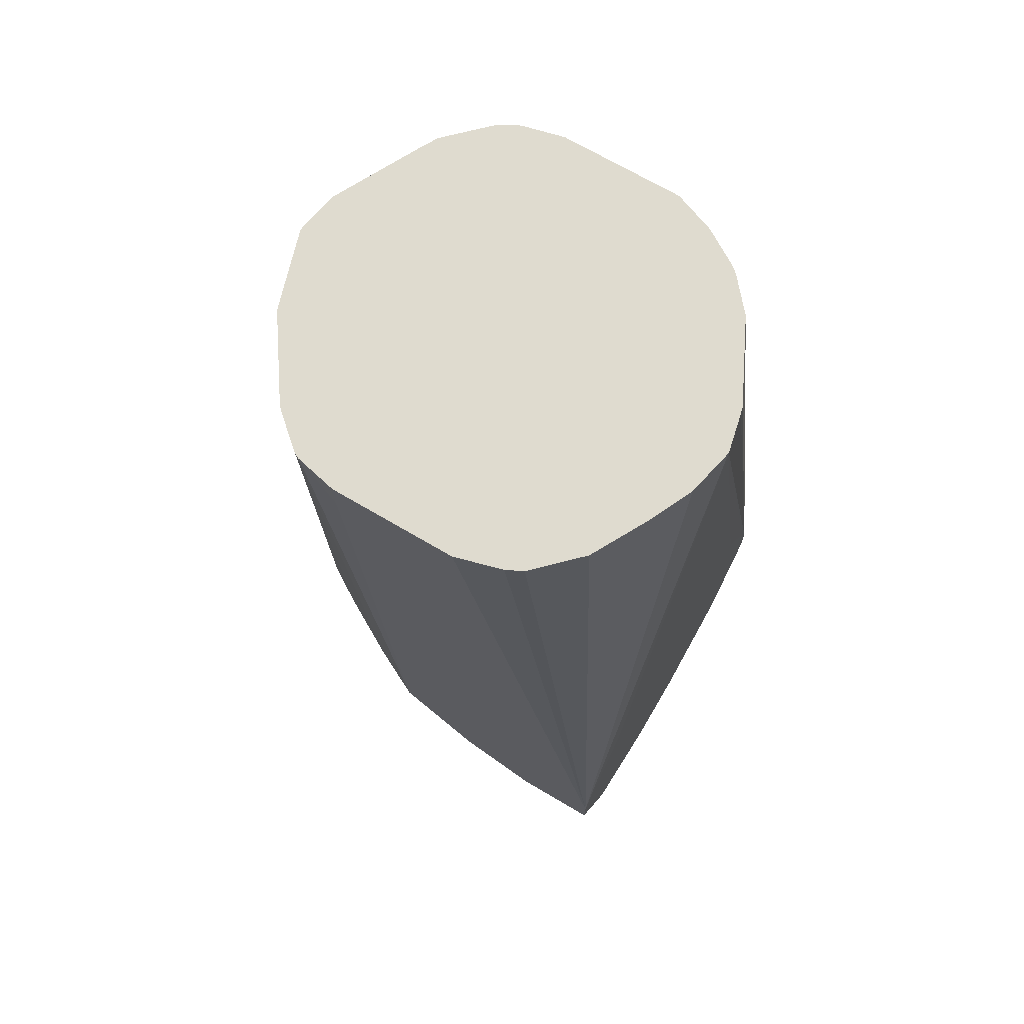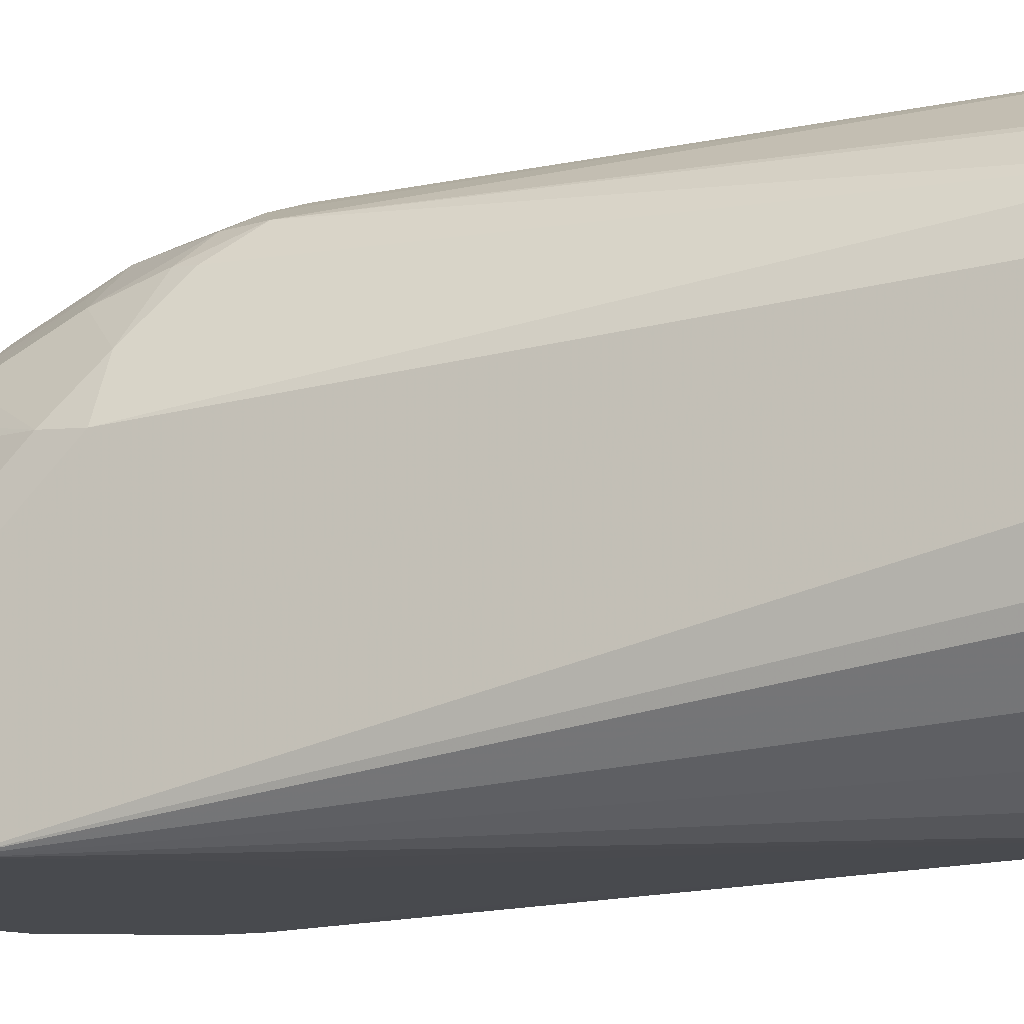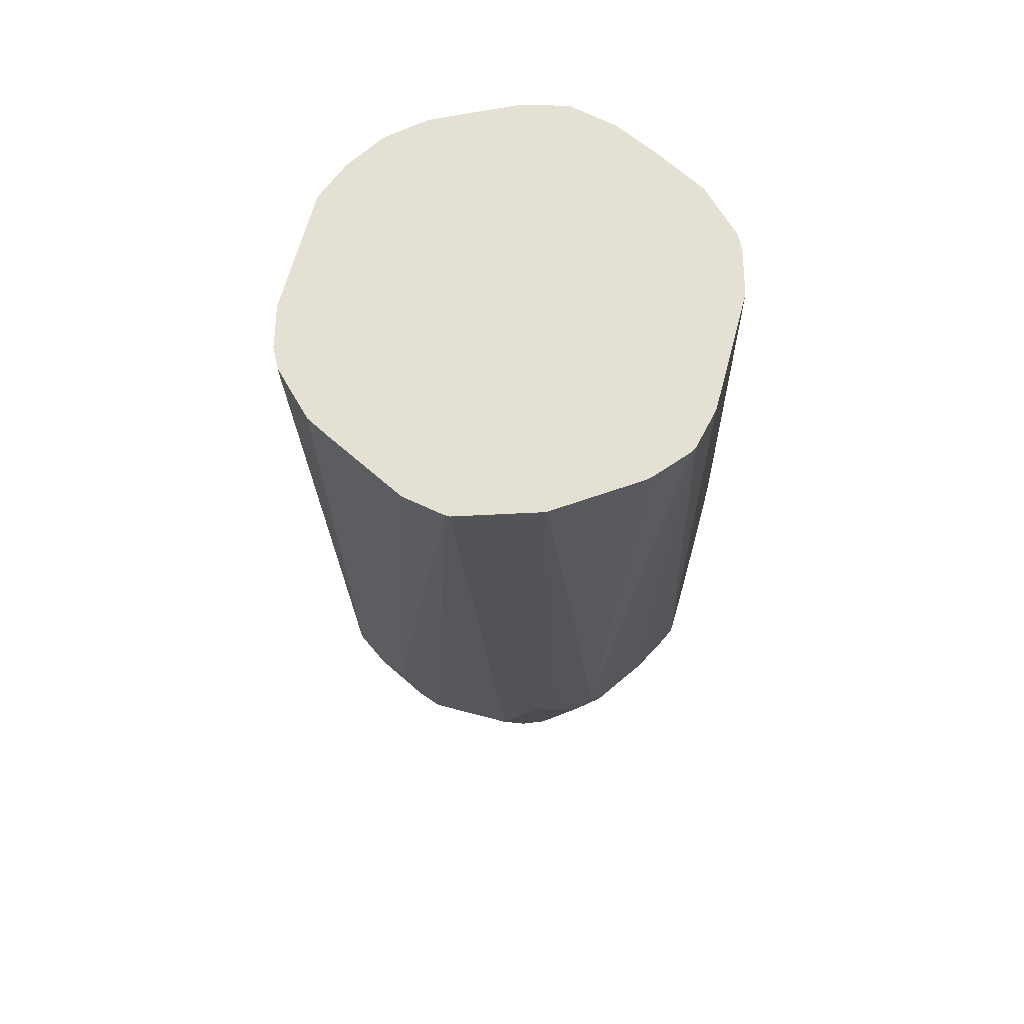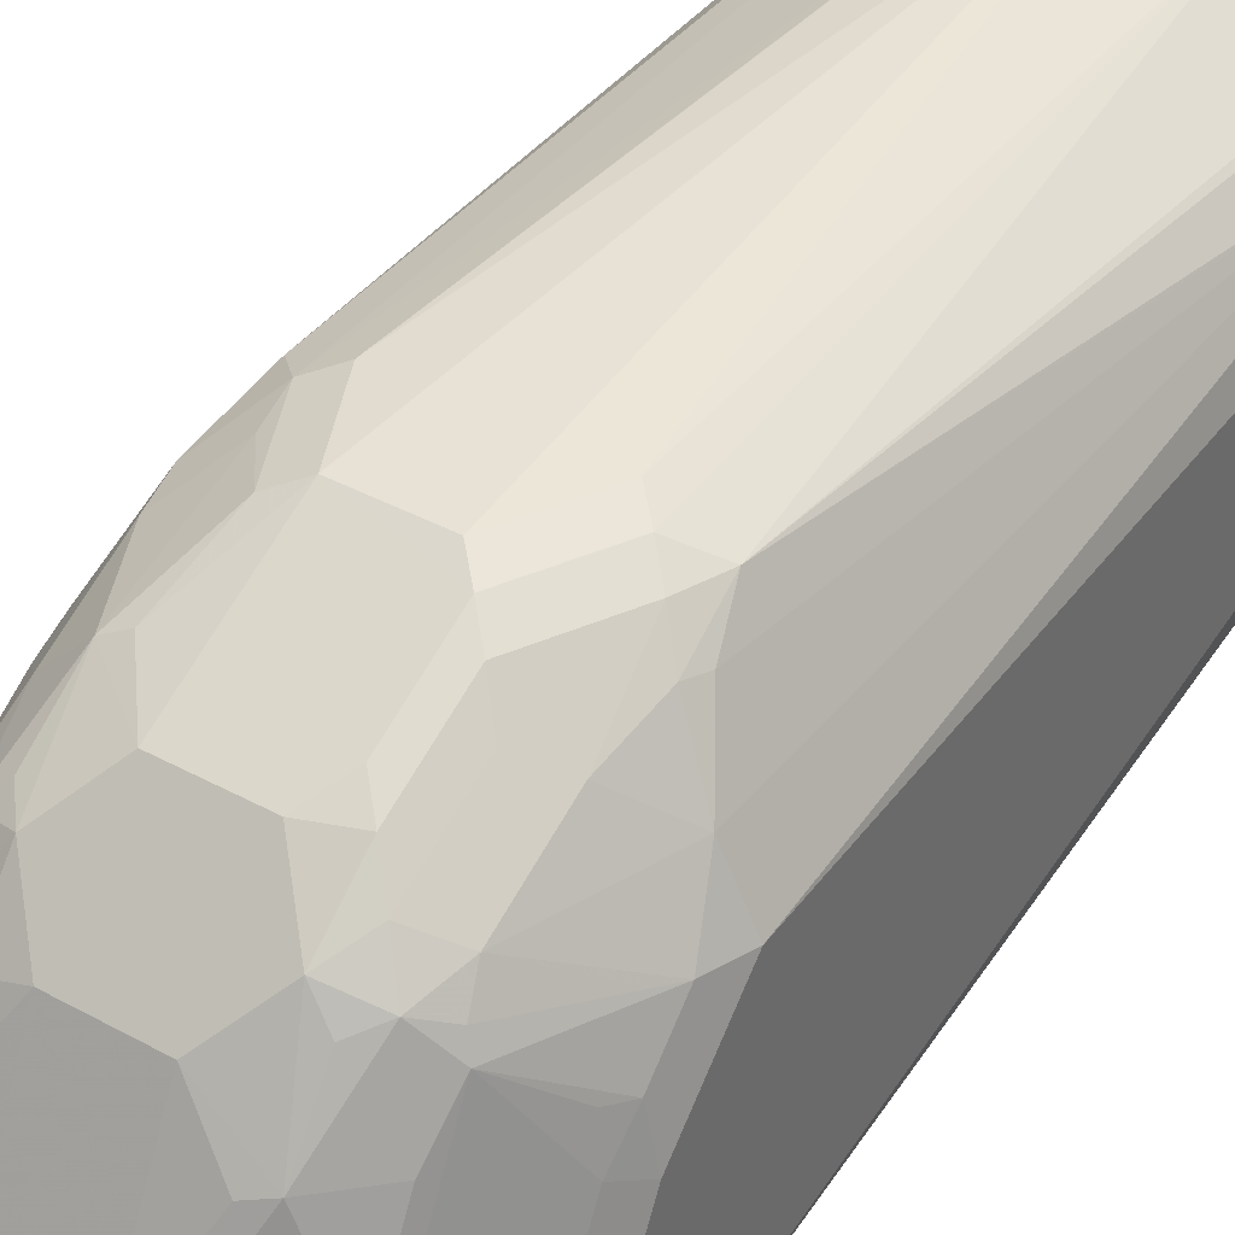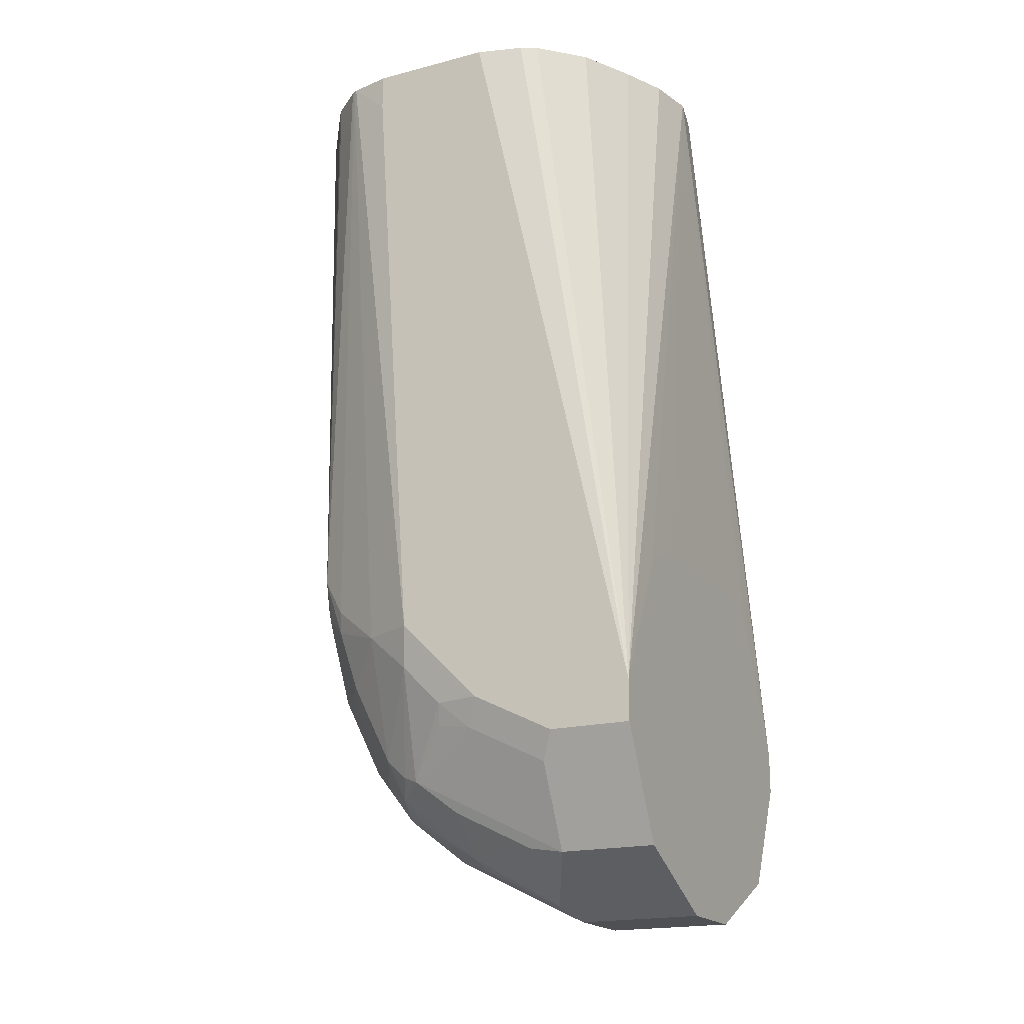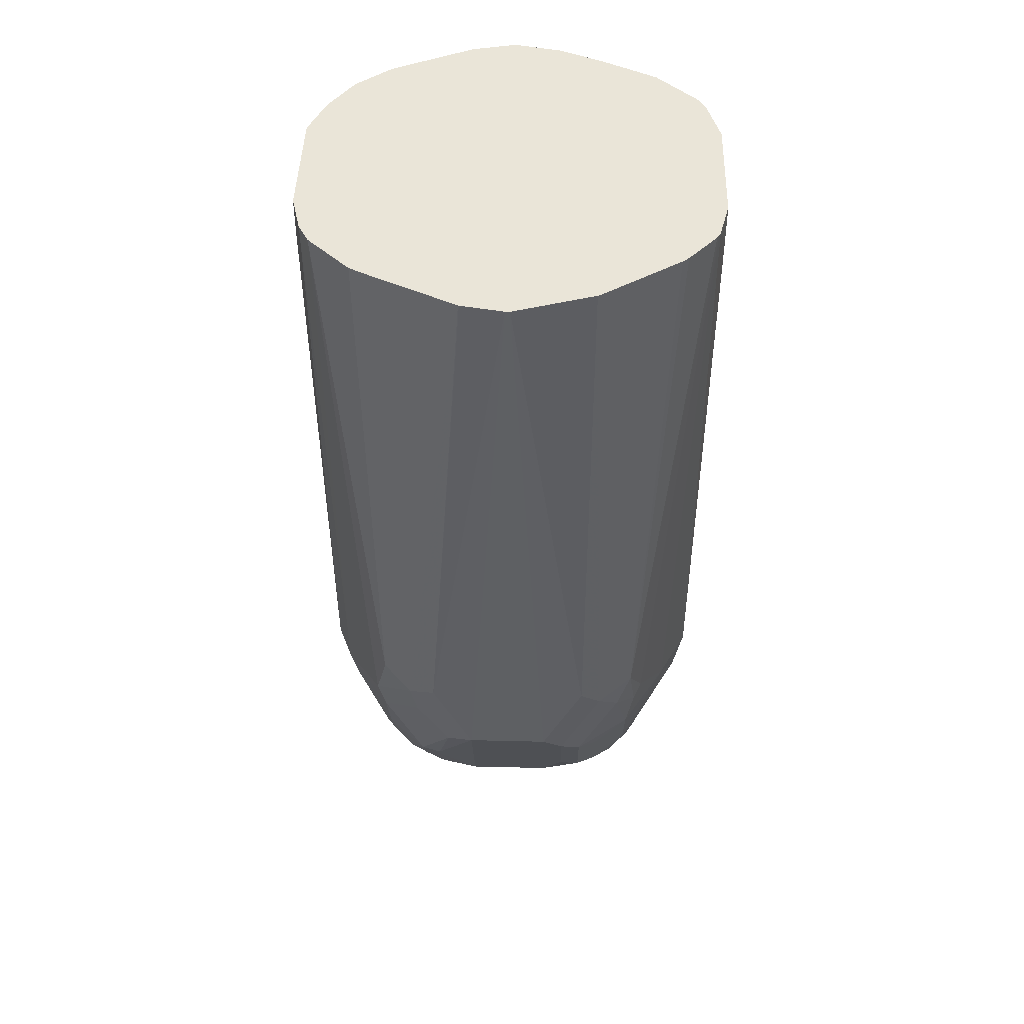
<metadata>
{"format":"obj","ext":"obj","renderer":"f3d","projection":"perspective","resolution":1024,"background":"white","views":[{"elev":70.5,"azim":-59.5,"up":"+Z"},{"elev":-13.2,"azim":-67.8,"up":"+Y"},{"elev":65.5,"azim":-165.0,"up":"+Z"},{"elev":38.7,"azim":-145.6,"up":"+Y"},{"elev":-18.8,"azim":-63.8,"up":"+Z"},{"elev":44.6,"azim":-178.4,"up":"+Z"}]}
</metadata>
<code>
v -0.01768 0.3005 -0.8138
v -0.01768 0.3538 -0.8138
v 0.01768 0.3005 -0.8138
v -0.05334 0.3005 -0.796
v 0.01768 0.3538 -0.8138
v -0.02947 0.3597 -0.8079
v -0.03538 0.3914 -0.7917
v -0.01768 0.4128 -0.7843
v 0.06191 0.345 -0.7917
v 0.06468 0.3005 -0.7903
v -0.06485 0.3005 -0.7902
v -0.06485 0.3421 -0.7902
v 0.02653 0.3627 -0.8094
v 0.01768 0.4128 -0.7843
v 0.02653 0.398 -0.7917
v -0.06191 0.3583 -0.7872
v -0.04423 0.3936 -0.7872
v -0.03538 0.4305 -0.7666
v -0.01768 0.4482 -0.7489
v 0.03538 0.3715 -0.8027
v 0.05897 0.3715 -0.7843
v 0.06634 0.3538 -0.7806
v 0.06485 0.3361 -0.7902
v 0.06485 0.3005 -0.7902
v -0.07062 0.3005 -0.7787
v -0.07076 0.3361 -0.7784
v -0.08255 0.3421 -0.7548
v -0.06485 0.3774 -0.7725
v 0.03538 0.4069 -0.785
v 0.01768 0.4482 -0.7489
v 0.03538 0.4305 -0.7666
v -0.06191 0.3936 -0.7696
v -0.04423 0.4202 -0.7696
v -0.05306 0.4246 -0.7607
v -0.04423 0.4378 -0.7519
v -0.03538 0.4489 -0.743
v -0.02653 0.4556 -0.7342
v -0.01768 0.4541 -0.7371
v 0.04423 0.3804 -0.7917
v 0.05897 0.4069 -0.7666
v 0.06634 0.3892 -0.7629
v 0.07076 0.3361 -0.7784
v 0.08402 0.3892 -0.7276
v 0.08402 0.3538 -0.7452
v 0.08846 0.3361 -0.743
v 0.08255 0.3361 -0.7548
v 0.07076 0.3005 -0.7784
v -0.08255 0.3005 -0.7548
v -0.08832 0.3005 -0.7433
v -0.08846 0.3361 -0.743
v -0.08255 0.3774 -0.7371
v -0.06485 0.4128 -0.7548
v 0.04423 0.4157 -0.774
v 0.01768 0.4541 -0.7371
v 0.03538 0.4556 -0.7276
v 0.04423 0.4511 -0.7298
v 0.04423 0.4334 -0.7563
v 0.05306 0.4246 -0.7607
v -0.06191 0.4202 -0.7519
v -0.05897 0.4305 -0.743
v -0.04423 0.4556 -0.7165
v -0.03538 0.4666 -0.7077
v -0.02653 0.4732 -0.6988
v 0.06191 0.4157 -0.7563
v 0.06485 0.4187 -0.7489
v 0.08846 0.3715 -0.7253
v 0.08402 0.4069 -0.7098
v 0.08846 0.3892 -0.7077
v 0.08846 0.3005 -0.743
v 0.08255 0.3005 -0.7548
v -0.08846 0.3005 -0.743
v -0.08846 0.3715 -0.7253
v -0.08402 0.3914 -0.7253
v -0.07961 0.3936 -0.7342
v -0.08402 0.4091 -0.7077
v -0.07961 0.4113 -0.7165
v 0.01768 0.4718 -0.7017
v 0.01768 0.4777 -0.6899
v 0.02947 0.4718 -0.6958
v 0.06191 0.4334 -0.7298
v 0.04423 0.4688 -0.6767
v 0.06191 0.4511 -0.6944
v -0.07665 0.4305 -0.6899
v -0.05897 0.4482 -0.7077
v -0.05306 0.4666 -0.6723
v -0.04423 0.4732 -0.6634
v -0.03538 0.4777 -0.6546
v -0.01768 0.4777 -0.6899
v 0.07961 0.4157 -0.7121
v 0.08255 0.4187 -0.6958
v 0.08846 0.4069 -0.6899
v 0.08846 0.3005 -0.7253
v -0.08846 0.3005 -0.7253
v -0.08846 0.3892 -0.7077
v -0.08846 0.4069 -0.6899
v -0.08255 0.4187 -0.6899
v 0 0.4944 -0.4089
v 0.03538 0.4777 -0.6546
v 0.04717 0.4718 -0.6605
v 0.06485 0.4541 -0.6782
v -0.08387 0.4436 -0.4089
v -0.06485 0.4541 -0.6723
v -0.06191 0.4556 -0.6811
v -0.05897 0.4659 -0.6546
v -0.03668 0.4829 -0.4089
v -0.03538 0.4836 -0.4089
v -0.00194 0.4944 -0.4089
v 0.07961 0.4511 -0.4113
v 0.08411 0.4426 -0.4089
v 0.08421 0.4423 -0.4089
v 0.08846 0.4246 -0.4246
v 0.08293 0.3005 -0.712
v 0.08846 0.3715 -0.4089
v 0.08189 0.3545 -0.4089
v 0.08125 0.3532 -0.4089
v 0.07173 0.3381 -0.4089
v 0.06946 0.3355 -0.4089
v 0.05576 0.3238 -0.4089
v 0.05439 0.323 -0.4089
v 0.0531 0.3224 -0.4089
v 0.02038 0.3062 -0.4089
v 0.01758 0.3054 -0.4089
v 0.0009698 0.3017 -0.4089
v -0.07675 0.3005 -0.7019
v -0.01962 0.3062 -0.4089
v -0.03883 0.315 -0.4089
v -0.06191 0.3273 -0.4089
v -0.0727 0.3381 -0.4089
v -0.07961 0.345 -0.4089
v -0.08305 0.3519 -0.4089
v -0.08846 0.3715 -0.4089
v -0.08846 0.4246 -0.4246
v -0.08451 0.4423 -0.4089
v 0.01768 0.4911 -0.4089
v 0.01804 0.491 -0.4089
v 0.05342 0.4733 -0.4089
v 0.05897 0.4659 -0.6487
v -0.08305 0.445 -0.4089
v -0.0714 0.4587 -0.4089
v -0.06882 0.4609 -0.4089
v 0.06191 0.4688 -0.4113
v 0.07961 0.4511 -0.4089
v 0.08846 0.4246 -0.4089
v 0.06525 0.3005 -0.6766
v -0.06496 0.3005 -0.6783
v -0.05897 0.3005 -0.6663
v -0.03555 0.3005 -0.6547
v -0.03538 0.3005 -0.6546
v 0.03538 0.3005 -0.6546
v 0.04858 0.3005 -0.6591
v 0.05897 0.3005 -0.6663
v -0.08846 0.4246 -0.4089
v 0.06191 0.4688 -0.4089
f 83 101 102
f 85 103 104
f 83 103 84
f 85 104 86
f 83 102 103
f 84 103 85
f 83 96 101
f 81 99 100
f 82 100 90
f 81 100 82
f 80 82 89
f 79 99 81
f 86 104 105
f 78 98 99
f 78 99 79
f 82 90 89
f 86 105 106
f 92 116 117
f 87 106 107
f 92 121 122
f 78 97 98
f 92 120 121
f 92 119 120
f 92 118 119
f 92 117 118
f 92 115 116
f 92 114 115
f 92 113 114
f 91 110 111
f 91 109 110
f 90 109 91
f 90 108 109
f 90 100 108
f 87 107 88
f 86 106 87
f 78 107 97
f 56 82 80
f 75 96 83
f 60 76 75
f 59 76 60
f 58 80 65
f 58 65 64
f 56 81 82
f 56 79 81
f 56 58 57
f 56 80 58
f 55 79 56
f 55 78 79
f 55 77 78
f 54 77 55
f 54 63 77
f 52 76 59
f 92 122 123
f 60 75 83
f 78 88 107
f 60 83 84
f 61 84 62
f 75 95 96
f 75 94 95
f 73 94 75
f 72 94 73
f 67 89 90
f 67 90 91
f 65 89 67
f 65 80 89
f 63 78 77
f 63 88 78
f 63 87 88
f 63 86 87
f 62 86 63
f 62 85 86
f 62 84 85
f 60 84 61
f 92 123 112
f 101 104 102
f 93 123 125
f 104 138 139
f 102 104 103
f 52 75 76
f 101 138 104
f 100 137 108
f 99 137 100
f 99 136 137
f 99 135 136
f 98 135 99
f 98 134 135
f 97 134 98
f 97 135 134
f 97 136 135
f 97 153 136
f 97 142 153
f 104 139 140
f 97 109 142
f 104 140 105
f 108 153 142
f 136 141 137
f 136 153 141
f 132 152 133
f 123 151 144
f 123 150 151
f 123 149 150
f 123 148 149
f 123 147 148
f 123 146 147
f 123 145 146
f 123 124 145
f 112 123 144
f 110 143 111
f 108 137 141
f 108 142 109
f 108 141 153
f 97 110 109
f 97 143 110
f 97 113 143
f 97 138 101
f 97 139 138
f 97 140 139
f 97 105 140
f 97 106 105
f 97 107 106
f 95 101 96
f 95 133 101
f 95 132 133
f 93 130 131
f 93 129 130
f 93 128 129
f 93 127 128
f 93 126 127
f 93 125 126
f 97 101 133
f 97 133 152
f 97 152 131
f 97 131 130
f 97 114 113
f 97 115 114
f 97 116 115
f 97 117 116
f 97 118 117
f 97 119 118
f 97 120 119
f 93 124 123
f 97 121 120
f 97 123 122
f 97 125 123
f 97 126 125
f 97 127 126
f 97 128 127
f 97 129 128
f 97 130 129
f 97 122 121
f 52 73 75
f 40 58 64
f 51 74 52
f 11 25 12
f 10 23 24
f 9 23 10
f 9 22 23
f 9 21 22
f 9 20 21
f 9 13 20
f 8 30 14
f 8 19 30
f 8 18 19
f 8 17 18
f 7 17 8
f 6 17 7
f 6 16 17
f 6 12 16
f 12 25 26
f 5 15 13
f 52 74 73
f 12 51 28
f 18 33 34
f 18 36 19
f 18 35 36
f 18 34 35
f 17 34 33
f 17 32 34
f 17 33 18
f 16 32 17
f 15 29 20
f 14 31 29
f 14 30 31
f 14 29 15
f 13 15 20
f 12 32 16
f 12 28 32
f 12 27 51
f 19 36 37
f 5 14 15
f 4 12 6
f 1 148 147
f 1 149 148
f 1 150 149
f 1 151 150
f 1 144 151
f 1 112 144
f 1 92 112
f 1 69 92
f 1 70 69
f 1 47 70
f 1 24 47
f 1 10 24
f 1 3 10
f 1 5 3
f 1 2 5
f 1 147 146
f 5 13 9
f 1 146 145
f 1 124 93
f 4 11 12
f 3 9 10
f 3 5 9
f 2 14 5
f 2 8 14
f 2 7 8
f 2 6 7
f 2 4 6
f 1 4 2
f 1 11 4
f 1 25 11
f 1 48 25
f 1 49 48
f 1 71 49
f 1 93 71
f 1 145 124
f 19 37 38
f 12 26 27
f 19 54 30
f 43 68 66
f 43 91 68
f 43 67 91
f 43 65 67
f 43 45 44
f 43 66 45
f 42 70 47
f 42 46 70
f 41 65 43
f 41 64 65
f 40 53 58
f 40 64 41
f 38 63 54
f 37 63 38
f 36 63 37
f 45 69 70
f 36 62 63
f 45 70 46
f 45 68 91
f 51 73 74
f 51 72 73
f 50 94 72
f 50 95 94
f 50 132 95
f 50 152 132
f 50 131 152
f 50 93 131
f 50 71 93
f 49 71 50
f 45 92 69
f 45 113 92
f 45 143 113
f 45 111 143
f 45 91 111
f 19 38 54
f 36 61 62
f 45 66 68
f 35 60 61
f 23 47 24
f 23 42 47
f 22 46 42
f 22 45 46
f 22 44 45
f 22 43 44
f 22 42 23
f 21 41 22
f 21 40 41
f 21 53 40
f 21 39 53
f 20 39 21
f 20 53 39
f 20 29 53
f 35 61 36
f 25 48 27
f 25 27 26
f 22 41 43
f 27 49 50
f 34 60 35
f 27 48 49
f 34 59 60
f 34 52 59
f 32 52 34
f 31 57 58
f 31 56 57
f 30 56 31
f 31 58 53
f 30 55 56
f 30 54 55
f 29 31 53
f 28 52 32
f 28 51 52
f 27 72 51
f 27 50 72

</code>
